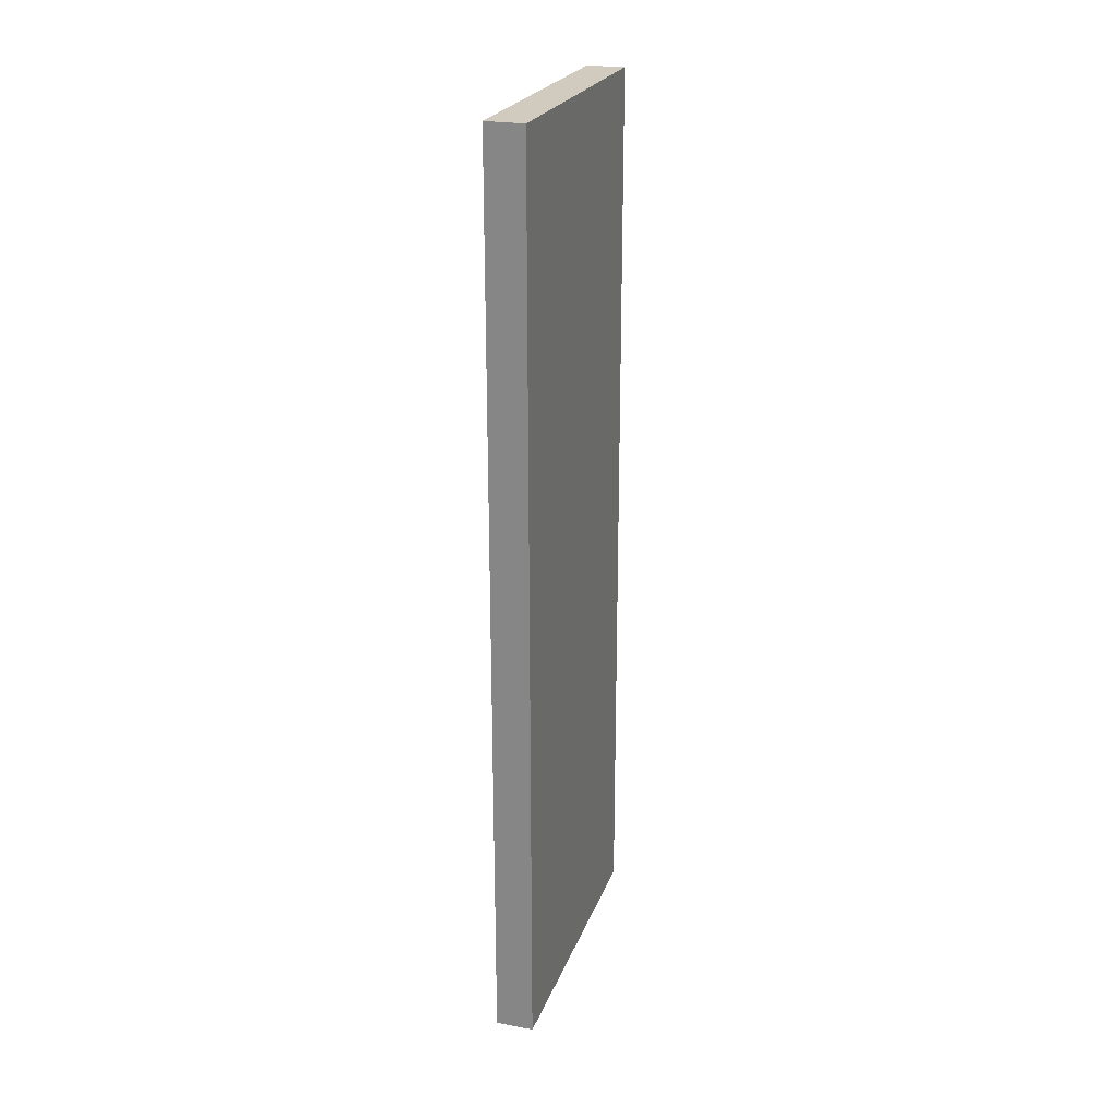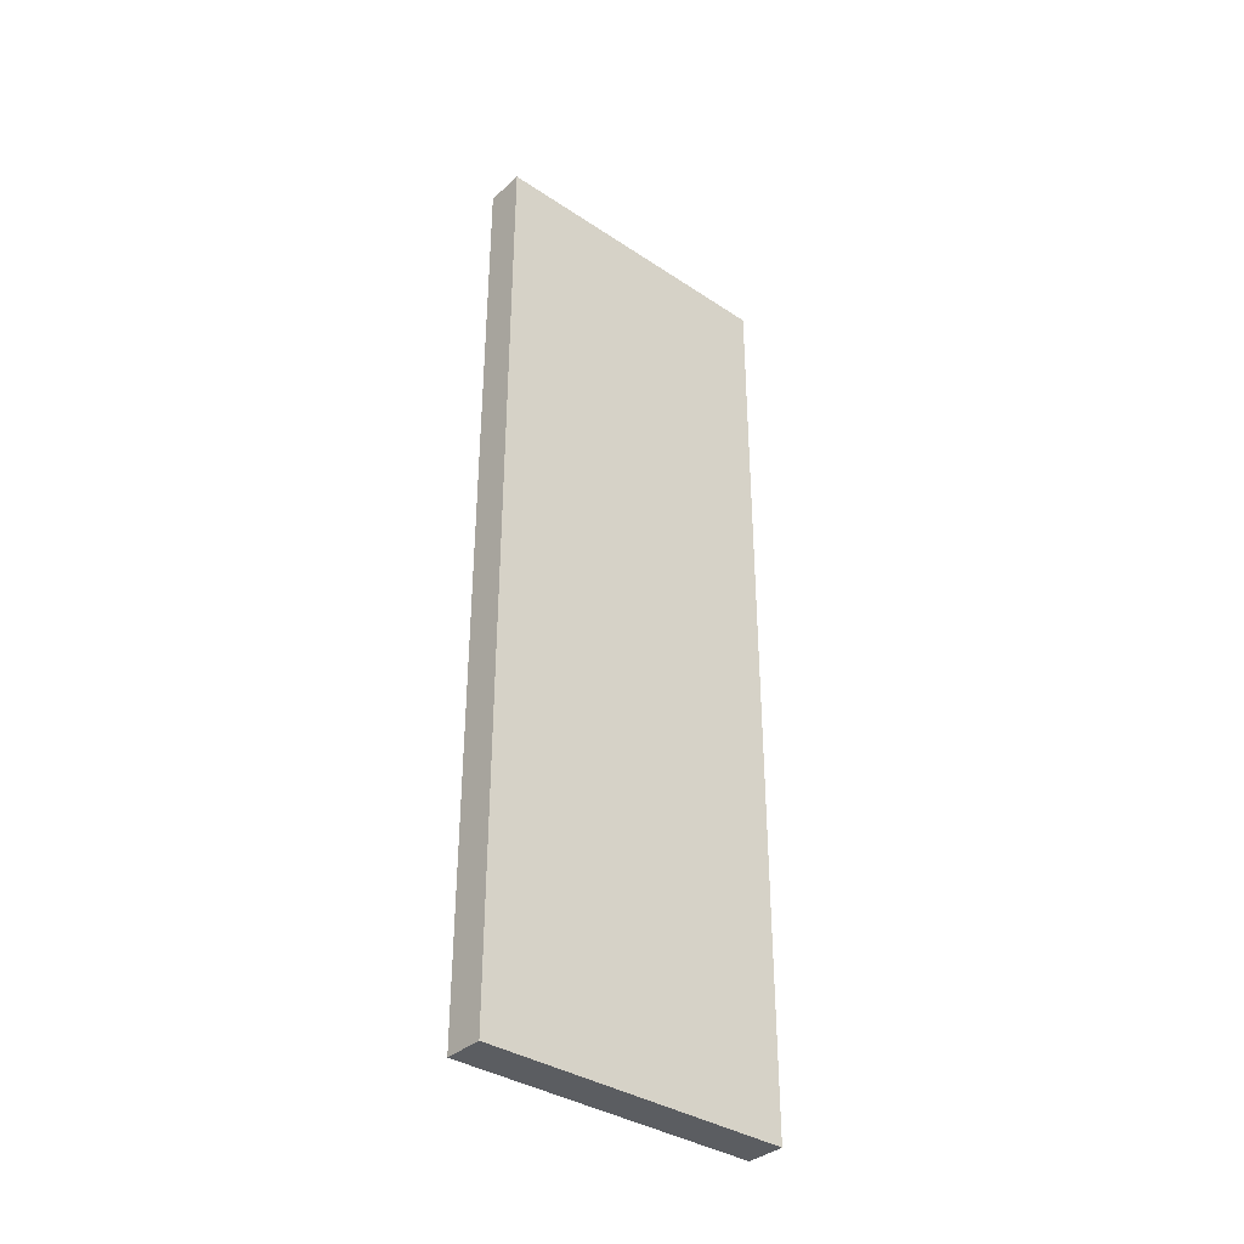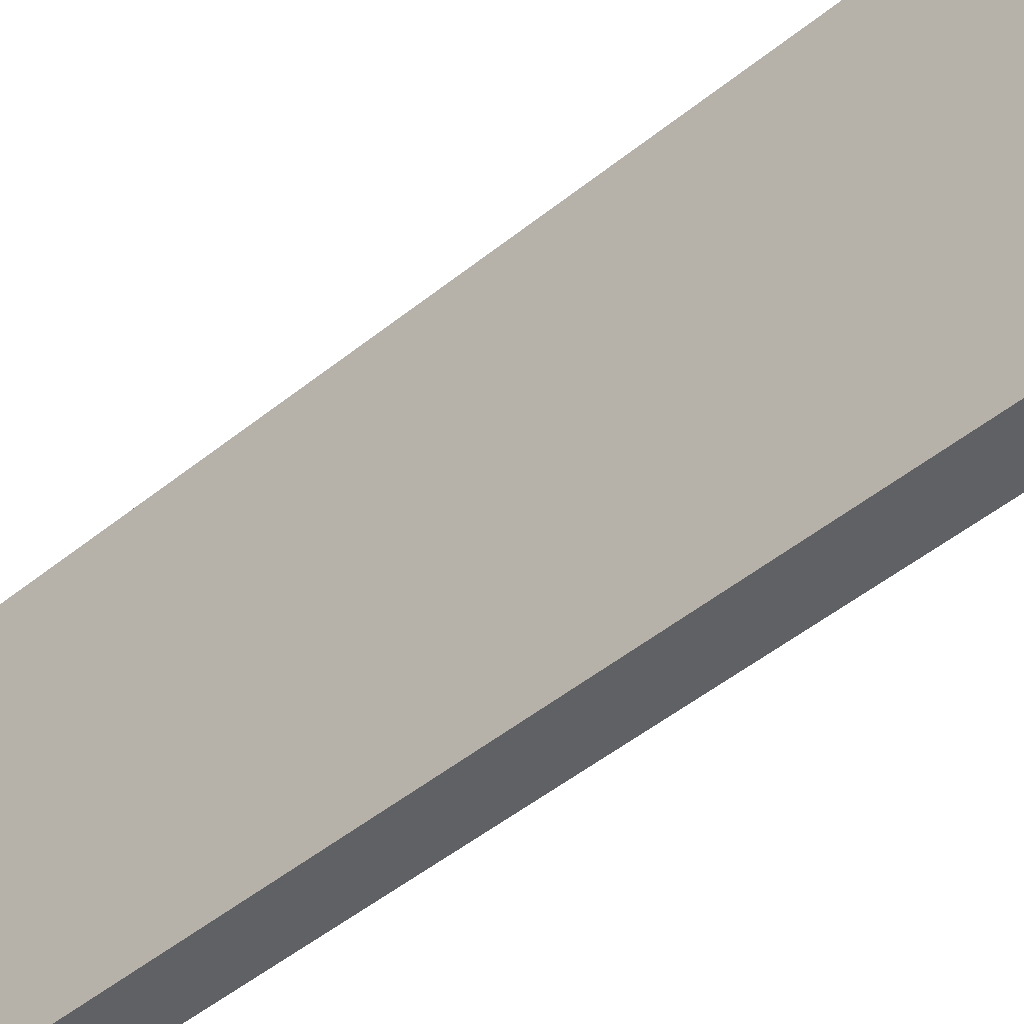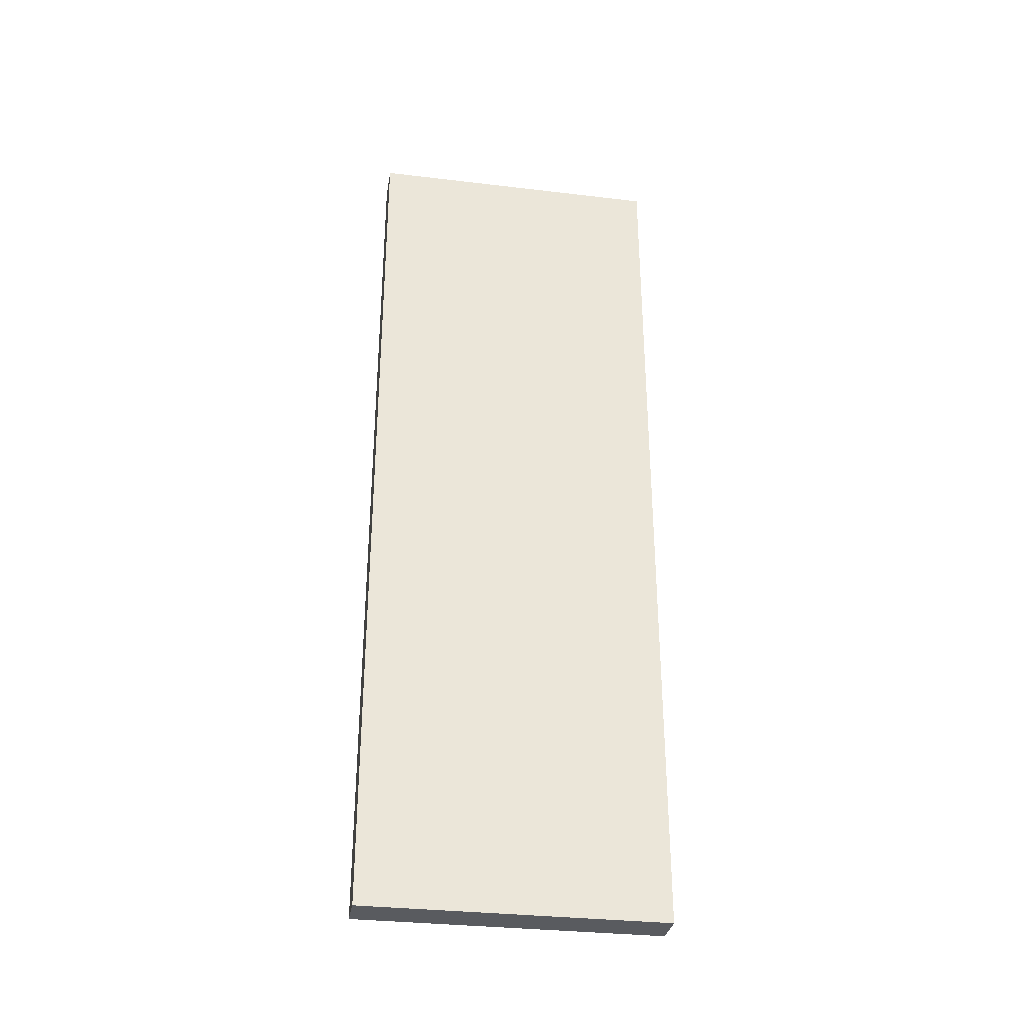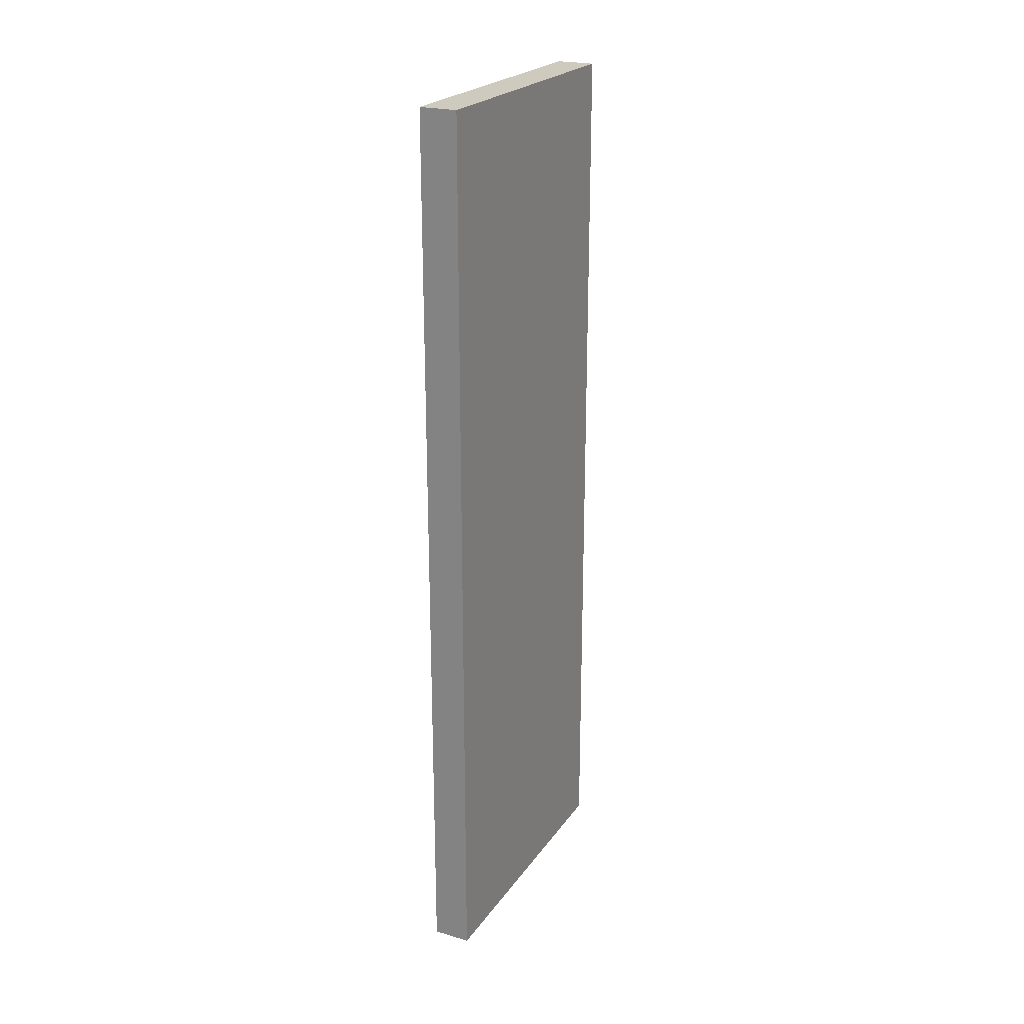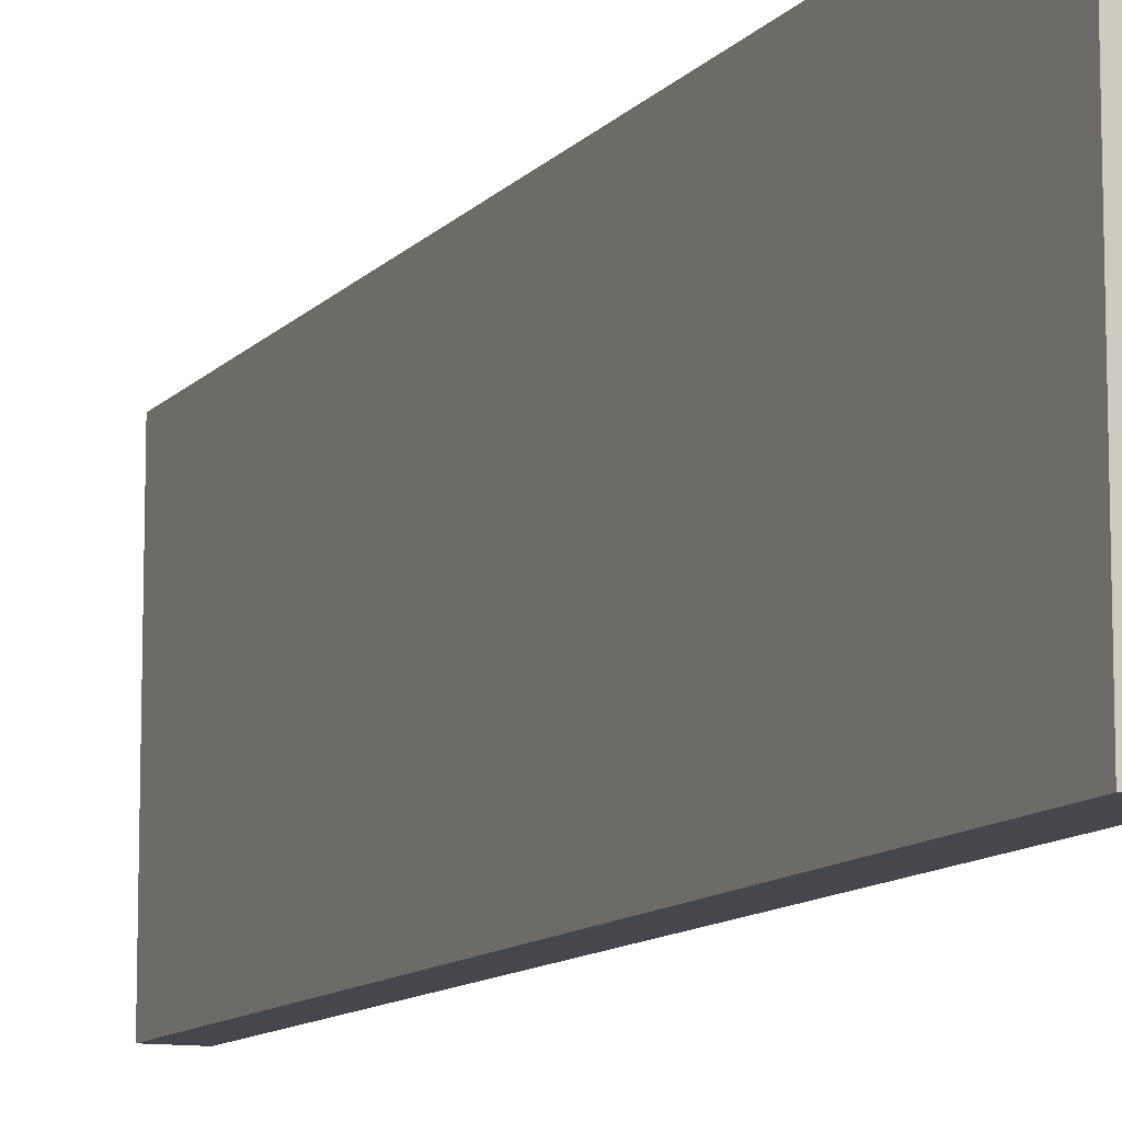
<metadata>
{"format":"obj","ext":"obj","renderer":"f3d","projection":"perspective","resolution":1024,"background":"white","views":[{"elev":23.6,"azim":-162.7,"up":"+Z"},{"elev":-36.2,"azim":49.2,"up":"+Z"},{"elev":-46.3,"azim":-46.9,"up":"+Y"},{"elev":-32.4,"azim":-99.4,"up":"+Z"},{"elev":23.2,"azim":26.2,"up":"+Z"},{"elev":-10.9,"azim":156.4,"up":"+Y"}]}
</metadata>
<code>
v 1744 -32 -96
v 1752 -96 -96
v 1744 -96 -96
v 1752 -32 -96
v 1744 -96 96
v 1752 -32 96
v 1744 -32 96
v 1752 -96 96
f 1 2 3
f 1 4 2
f 5 6 7
f 5 8 6
f 7 4 1
f 7 6 4
f 8 3 2
f 8 5 3
f 5 1 3
f 5 7 1
f 6 2 4
f 6 8 2

</code>
